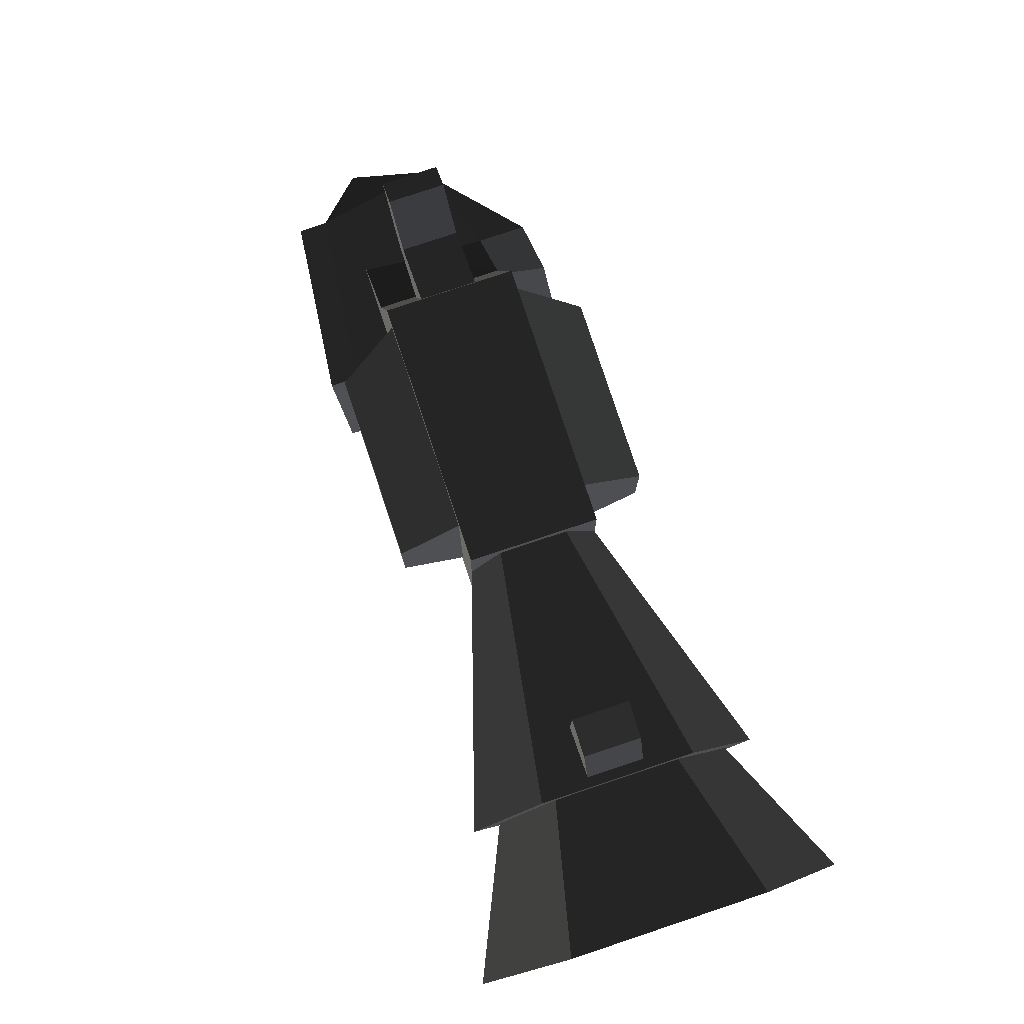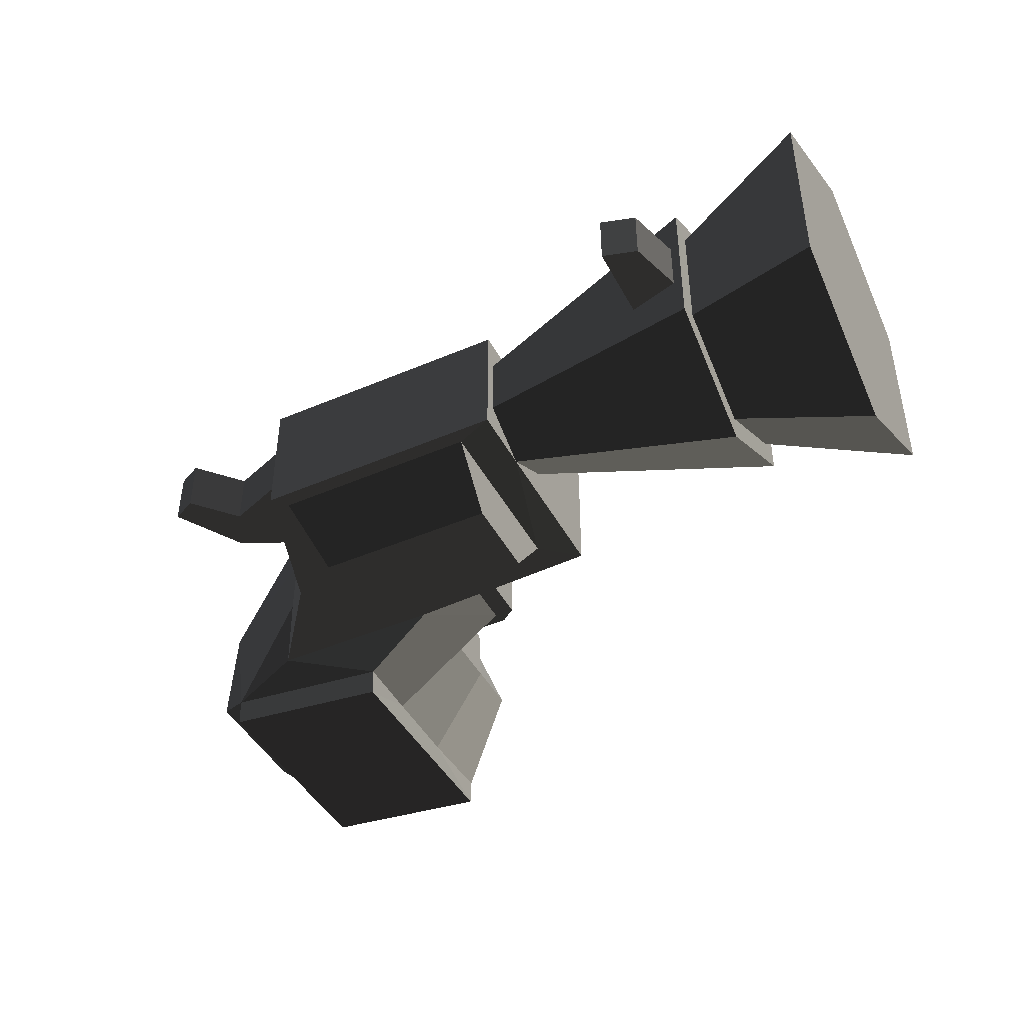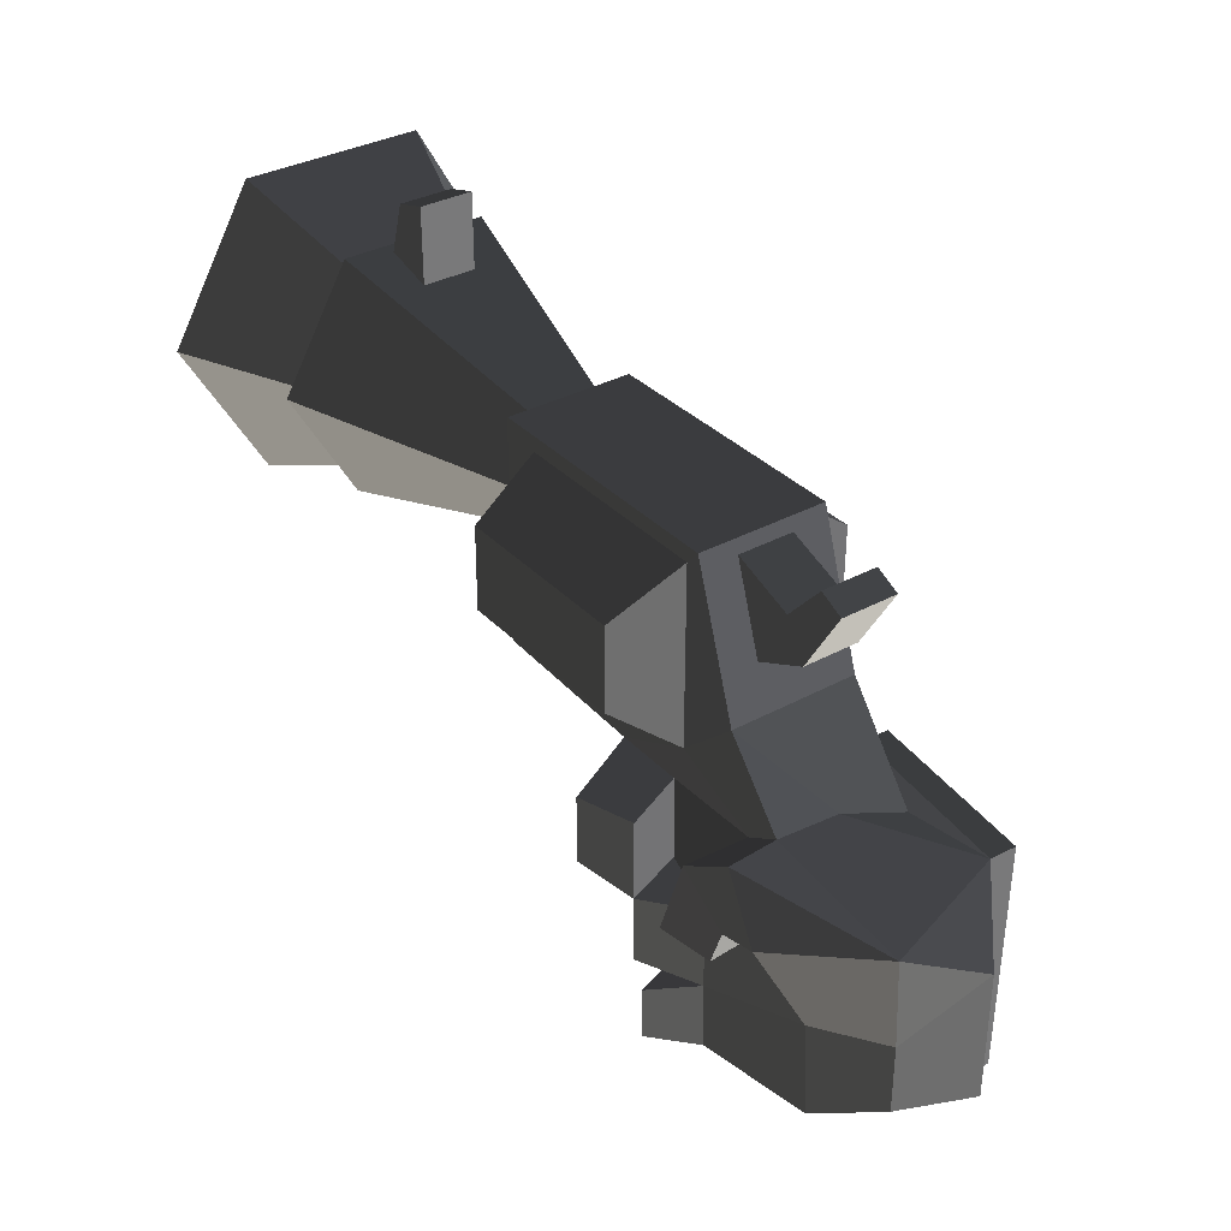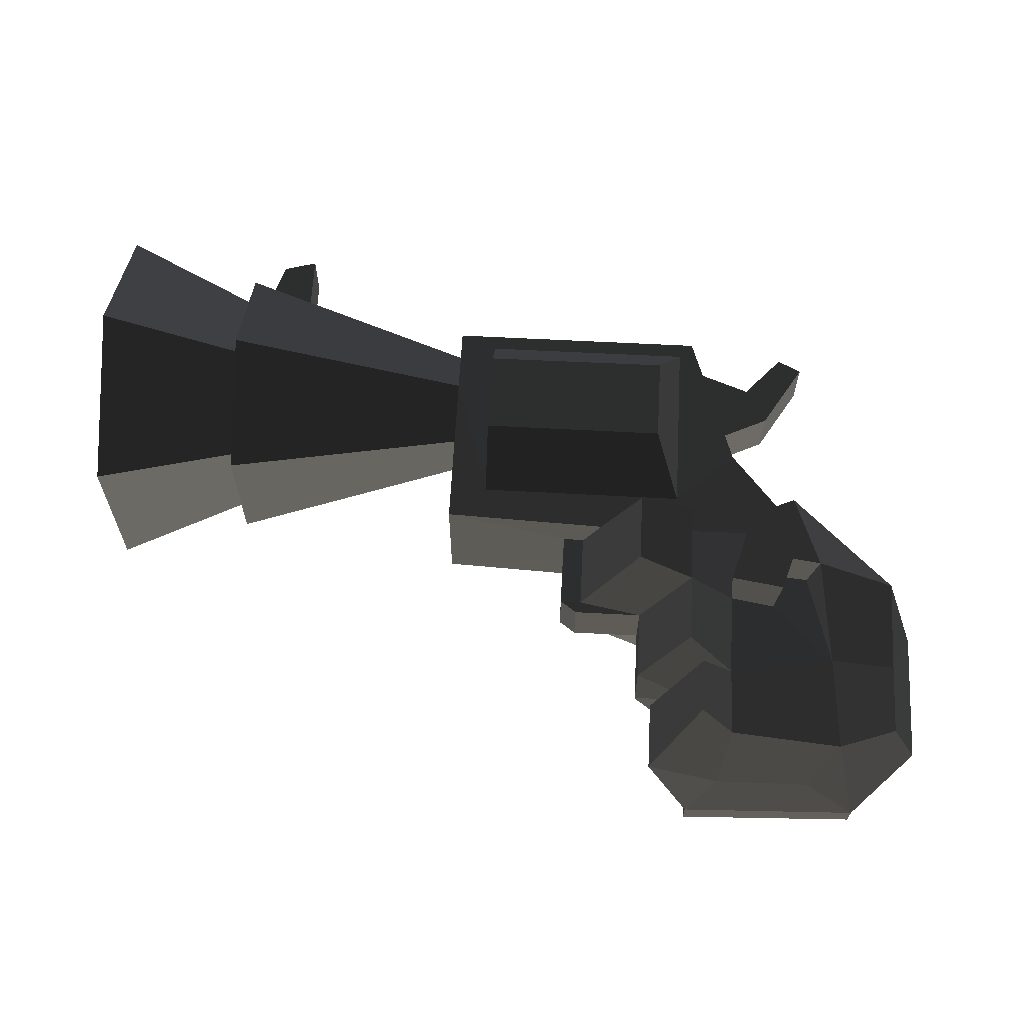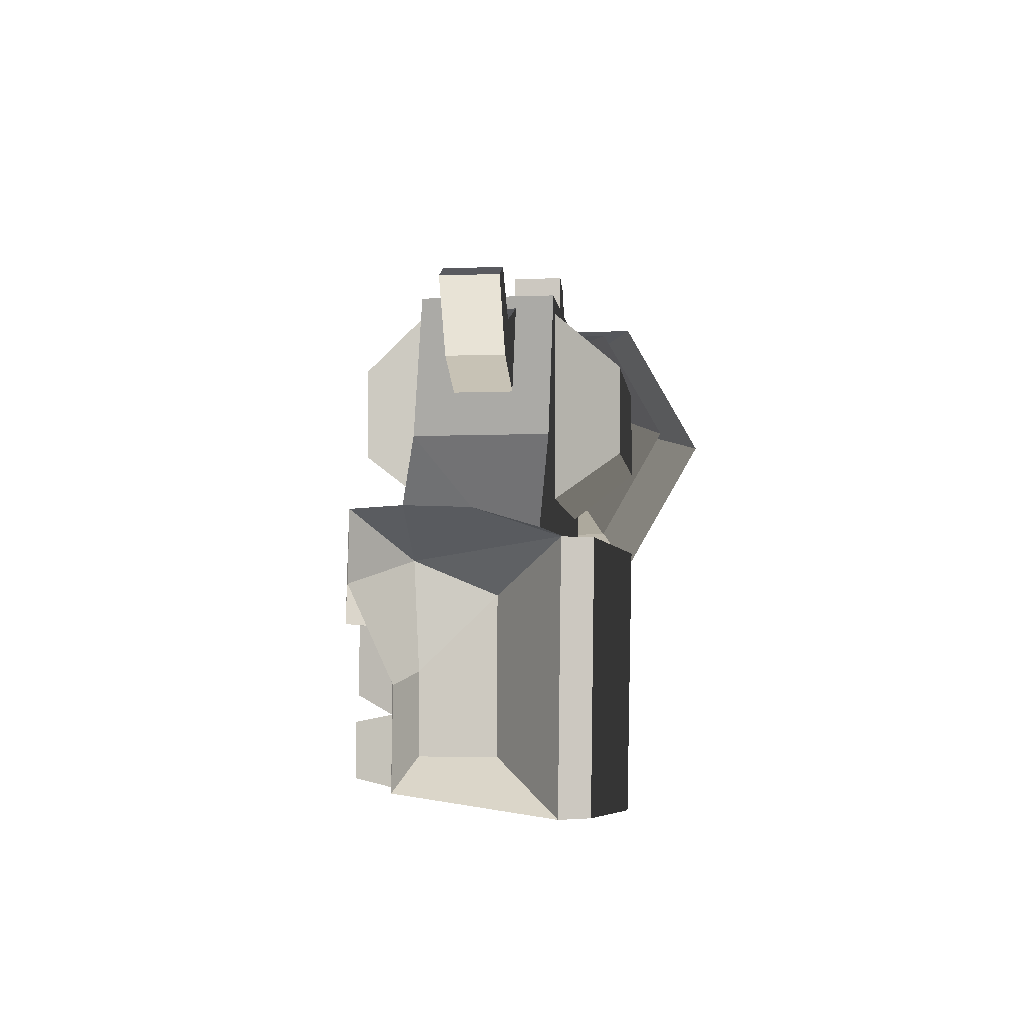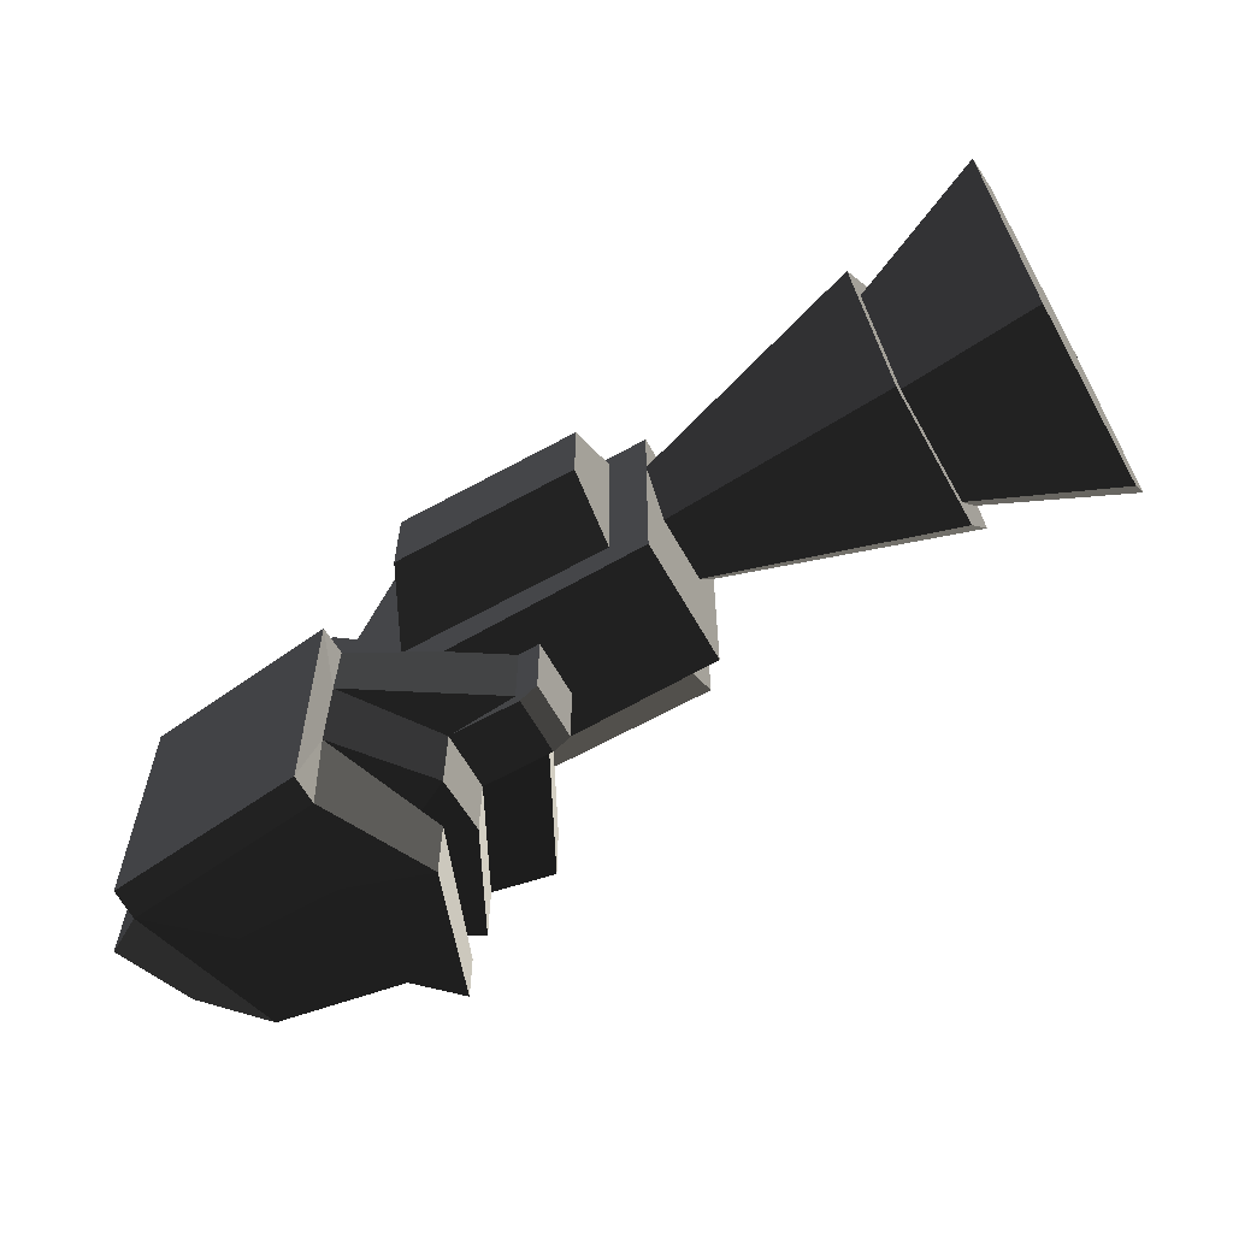
<metadata>
{"format":"obj","ext":"obj","renderer":"f3d","projection":"perspective","resolution":1024,"background":"white","views":[{"elev":79.2,"azim":-108.4,"up":"+Y"},{"elev":-44.6,"azim":-153.4,"up":"+Z"},{"elev":34.2,"azim":53.7,"up":"+Y"},{"elev":63.4,"azim":3.1,"up":"+Z"},{"elev":-5.8,"azim":97.0,"up":"+Y"},{"elev":-63.3,"azim":-150.7,"up":"+Y"}]}
</metadata>
<code>
v -0.0296 0.1217 0.0823
v -0.1844 0.2022 0.1236
v -0.1833 0.1984 0.1892
v -0.1833 0.1984 0.1892
v -0.1463 0.1042 0.1832
v -0.1463 0.1042 0.1832
v -0.1862 0.1051 0.1921
v -0.2423 0.1666 0.2025
v -0.2307 0.1752 0.1235
v -0.1844 0.2022 0.1236
v -0.345 0.2249 0.1239
v -0.2639 0.298 0.1241
v -0.1817 0.1986 0.0386
v -0.1817 0.1986 0.0386
v -0.0701 0.1517 -0.0815
v -0.0296 0.1217 0.0823
v 0.011 0.0791 -0.0184
v 0.011 0.0791 -0.0184
v -0.0296 -0.0038 0.0764
v -0.0296 -0.0038 0.0764
v -0.1237 -0.0174 0.1231
v -0.1463 0.1042 0.1832
v -0.1586 0.1038 0.1262
v -0.1586 0.1038 0.1262
v -0.1924 0.1028 0.1346
v -0.1862 0.1051 0.1921
v -0.1237 -0.0174 0.1231
v -0.2079 0.0542 0.139
v -0.2003 0.0585 0.1962
v -0.1862 0.1051 0.1921
v -0.272 0.0628 0.2097
v -0.2423 0.1666 0.2025
v -0.2671 0.0589 0.15
v -0.2307 0.1752 0.1235
v -0.2003 0.0585 0.1962
v -0.2079 0.0542 0.139
v -0.1237 -0.0174 0.1231
v -0.2674 -0.0514 0.1502
v -0.3277 -0.0265 0.204
v -0.3277 0.0627 0.204
v -0.3614 0.0593 0.1218
v -0.3614 0.0593 0.1218
v -0.3614 0.1733 0.1235
v -0.2307 0.1752 0.1235
v -0.4537 0.1739 0.1237
v -0.345 0.2249 0.1239
v -0.6752 0.1824 0.1234
v -0.6244 0.2254 0.1237
v -0.6753 0.3977 0.1242
v -0.6753 0.3977 0.1242
v -0.6753 0.3249 0.0837
v -0.6753 0.3249 0.0837
v -0.9984 0.2374 0.1378
v -0.9985 0.3977 0.2269
v -0.9986 0.2667 0.1197
v -0.9986 0.3977 0.1925
v -0.9984 0.238 -0.0573
v -0.9986 0.2672 -0.0398
v -0.6753 0.3249 0.0837
v -0.6752 0.3252 -0.005
v -0.6752 0.1824 0.1234
v -0.6752 0.1824 -0.0461
v -0.6753 0.3982 -0.0469
v -0.6753 0.3982 -0.0469
v -0.6244 0.2254 -0.0464
v -0.6244 0.2254 -0.0464
v -0.406 0.1717 -0.0465
v -0.345 0.2249 -0.0466
v -0.5066 0.1755 0.0007
v -0.4786 0.1738 0.0005
v -0.4786 0.0742 0.0005
v -0.4786 0.0742 0.0005
v -0.5066 0.1755 0.0007
v -0.5067 0.0742 0.0005
v -0.4848 0.0584 0.0006
v -0.3928 0.0585 0.0007
v -0.3113 0.063 -0.1119
v -0.3113 0.063 -0.1119
v -0.3103 0.1531 -0.1094
v -0.406 0.1717 -0.0465
v -0.1647 0.1718 -0.0463
v -0.1647 0.1718 -0.0463
v -0.0701 0.1517 -0.0815
v -0.0701 0.1517 -0.0815
v -0.1817 0.1986 0.0386
v -0.1817 0.1986 0.0386
v -0.2639 0.298 0.1241
v -0.2639 0.298 -0.0468
v -0.345 0.2249 -0.0466
v -0.406 0.1717 -0.0465
v -0.3267 0.4868 -0.0469
v -0.3447 0.4664 -0.0469
v -0.2639 0.298 0.1241
v -0.3267 0.4868 0.1242
v -0.345 0.2249 0.1239
v -0.3447 0.4664 0.1242
v -0.6238 0.4663 0.1234
v -0.6753 0.4868 0.1233
v -0.6753 0.4868 -0.046
v -0.3267 0.4868 -0.0469
v -0.6238 0.4663 -0.0461
v -0.3447 0.4664 -0.0469
v -0.6753 0.3982 -0.0469
v -0.6244 0.2254 -0.0464
v -0.6753 0.4709 -0.0063
v -0.6753 0.4709 -0.0063
v -0.6753 0.4868 0.1233
v -0.6753 0.4707 0.0824
v -0.6753 0.3977 0.1242
v -0.6753 0.3977 0.1242
v -0.6238 0.4663 0.1234
v -0.6244 0.2254 0.1237
v -0.6238 0.4 0.2046
v -0.6239 0.2871 0.205
v -0.3793 0.2871 0.2052
v -0.345 0.2249 0.1239
v -0.6238 0.4 0.2046
v -0.3788 0.4009 0.2055
v -0.3447 0.4664 0.1242
v -0.345 0.2249 0.1239
v -0.6238 0.4 0.2046
v -0.6238 0.4663 0.1234
v -0.6753 0.3977 0.1242
v -0.6753 0.4707 0.0824
v -0.9985 0.3977 0.2269
v -0.9985 0.5578 0.1347
v -0.9985 0.5583 -0.0602
v -0.6753 0.4709 -0.0063
v -0.9984 0.3981 -0.1495
v -0.6753 0.3982 -0.0469
v -0.9984 0.238 -0.0573
v -0.6752 0.3252 -0.005
v -0.9986 0.3981 -0.1151
v -0.9986 0.2672 -0.0398
v -0.9985 0.5583 -0.0602
v -0.9986 0.5291 -0.0422
v -0.9985 0.5578 0.1347
v -0.9986 0.5286 0.1172
v -0.9985 0.3977 0.2269
v -0.9986 0.3977 0.1925
v -1.183 0.3983 0.2765
v -1.183 0.6 0.16
v -0.9986 0.2667 0.1197
v -1.183 0.1952 0.164
v -0.9986 0.2672 -0.0398
v -1.183 0.1959 -0.0826
v -1.183 0.3977 -0.1991
v -1.183 0.3983 0.2765
v -0.9986 0.2672 -0.0398
v -0.9986 0.3981 -0.1151
v -0.9986 0.5291 -0.0422
v -1.183 0.6007 -0.0863
v -0.9986 0.5286 0.1172
v -1.183 0.6 0.16
v -1.183 0.3983 0.2765
v -1.183 0.3977 -0.1991
v -0.6752 0.1824 -0.0461
v -0.5066 0.1755 0.0007
v -0.6752 0.1824 0.1234
v -0.5064 0.1754 0.0754
v -0.5066 0.0742 0.0755
v -0.5067 0.0742 0.0005
v -0.4849 0.0584 0.0753
v -0.4848 0.0584 0.0006
v -0.3928 0.0585 0.0753
v -0.3928 0.0585 0.0007
v -0.5066 0.0742 0.0755
v -0.4785 0.0741 0.0754
v -0.5064 0.1754 0.0754
v -0.4786 0.1739 0.0753
v -0.4537 0.1739 0.1237
v -0.4537 0.1739 0.1237
v -0.5064 0.1754 0.0754
v -0.6752 0.1824 0.1234
v -0.3278 0.1694 0.2036
v -0.3277 0.0627 0.204
v -0.3614 0.1733 0.1235
v -0.3614 0.0593 0.1218
v -0.4006 0.1705 0.2283
v -0.4537 0.1739 0.1237
v -0.4006 0.0794 0.2283
v -0.4785 0.0741 0.0754
v -0.3278 0.1694 0.2036
v -0.3277 0.0627 0.204
v -0.3928 0.0585 0.0753
v -0.4785 0.0741 0.0754
v -0.3277 -0.0265 0.204
v -0.3928 -0.0342 0.0751
v -0.2674 -0.0514 0.1502
v -0.3144 -0.0515 0.0378
v -0.3928 -0.0406 0.0004
v -0.3928 -0.0406 0.0004
v -0.3928 0.0585 0.0007
v -0.3928 0.0585 0.0753
v -0.3113 -0.052 -0.1119
v -0.3113 0.063 -0.1119
v -0.3144 -0.0515 0.0378
v -0.3144 -0.0515 0.0378
v -0.3724 -0.0651 0.0376
v -0.3724 -0.0651 0.0376
v -0.2674 -0.0514 0.1502
v -0.3102 -0.0603 0.204
v -0.2654 -0.1412 0.1498
v -0.3102 -0.1312 0.204
v -0.3724 -0.1566 0.0373
v -0.3724 -0.0651 0.0376
v -0.31 -0.1705 -0.1034
v -0.3113 -0.052 -0.1119
v -0.3097 -0.1697 -0.14
v -0.3097 -0.1697 -0.14
v -0.3099 0.1505 -0.1469
v -0.3113 0.063 -0.1119
v -0.3103 0.1531 -0.1094
v -0.3103 0.1531 -0.1094
v -0.0703 0.1502 -0.1197
v -0.0701 0.1517 -0.0815
v -0.3097 -0.1697 -0.14
v -0.0702 -0.1693 -0.1148
v -0.31 -0.1705 -0.1034
v -0.0703 -0.1713 -0.0771
v -0.0701 0.1517 -0.0815
v -0.0703 0.1502 -0.1197
v 0.011 -0.0994 -0.0184
v 0.011 0.0791 -0.0184
v -0.0296 -0.0994 0.0764
v -0.0296 -0.0038 0.0764
v -0.1144 -0.1438 0.123
v -0.1237 -0.0174 0.1231
v -0.2654 -0.1412 0.1498
v -0.2674 -0.0514 0.1502
v -0.1464 -0.1599 0.0038
v -0.2734 -0.161 0.0025
v -0.3724 -0.1566 0.0373
v -0.3102 -0.1312 0.204
v -0.31 -0.1705 -0.1034
v -0.31 -0.1705 -0.1034
v -0.1464 -0.1599 0.0038
v -0.0703 -0.1713 -0.0771
v -0.1144 -0.1438 0.123
v -0.1144 -0.1438 0.123
v -0.0296 -0.0994 0.0764
v 0.011 -0.0994 -0.0184
v -0.345 0.2249 -0.0466
v -0.6244 0.2254 -0.0464
v -0.3793 0.2871 -0.1279
v -0.6239 0.2871 -0.1277
v -0.6238 0.4 -0.1273
v -0.6238 0.4663 -0.0461
v -0.3788 0.4009 -0.1282
v -0.3447 0.4664 -0.0469
v -0.3793 0.2871 -0.1279
v -0.345 0.2249 -0.0466
v -0.6238 0.4 -0.1273
v -0.6239 0.2871 -0.1277
v -0.2828 0.3555 0.0011
v -0.3215 0.4699 0.0011
v -0.2106 0.3901 0.0011
v -0.2391 0.4393 0.0011
v -0.2828 0.3555 0.0756
v -0.2106 0.3901 0.0756
v -0.3215 0.4699 0.0756
v -0.2391 0.4393 0.0756
v -0.3215 0.4699 0.0011
v -0.2391 0.4393 0.0011
v -0.1891 0.4953 0.0011
v -0.1891 0.4953 0.0756
v -0.157 0.4795 0.0756
v -0.2106 0.3901 0.0756
v -0.157 0.4795 0.0011
v -0.2106 0.3901 0.0011
v -0.1891 0.4953 0.0011
v -0.2391 0.4393 0.0011
v -0.157 0.4795 0.0756
v -0.1891 0.4953 0.0756
v -0.9862 0.5536 0.0744
v -0.9198 0.5332 0.0744
v -0.965 0.6246 0.0744
v -0.9198 0.6379 0.0744
v -0.9198 0.6379 0.0029
v -0.9198 0.5332 0.0029
v -0.965 0.6246 0.0029
v -0.9862 0.5536 0.0029
v -0.965 0.6246 0.0744
v -0.9862 0.5536 0.0744
v -0.9198 0.6379 0.0029
v -0.9198 0.6379 0.0744
g Group_001
f 1 2 3
f 1 3 5
f 5 3 8 7
f 8 3 10 9
f 9 10 12 11
f 12 10 13
f 13 10 16 15
f 15 16 17
f 17 16 19
f 19 16 22 21
f 21 22 23
f 23 22 26 25
f 23 25 28 27
f 28 25 30 29
f 29 30 32 31
f 31 32 34 33
f 31 33 36 35
f 36 33 38 37
f 38 33 40 39
f 40 33 41
f 41 33 44 43
f 43 44 46 45
f 45 46 48 47
f 47 48 49
f 47 49 51
f 51 49 54 53
f 53 54 56 55
f 53 55 58 57
f 53 57 60 59
f 59 60 62 61
f 62 60 63
f 62 63 65
f 62 65 68 67
f 62 67 70 69
f 70 67 71
f 70 71 74 73
f 74 71 76 75
f 76 71 77
f 77 71 80 79
f 79 80 81
f 79 81 83
f 83 81 85
f 85 81 88 87
f 88 81 90 89
f 88 89 92 91
f 88 91 94 93
f 93 94 96 95
f 96 94 98 97
f 98 94 100 99
f 99 100 102 101
f 99 101 104 103
f 99 103 105
f 99 105 108 107
f 107 108 109
f 107 109 112 111
f 111 112 114 113
f 114 112 116 115
f 114 115 118 117
f 118 115 120 119
f 118 119 122 121
g Group_002
f 123 124 126 125
f 126 124 128 127
f 127 128 130 129
f 129 130 132 131
f 129 131 134 133
f 129 133 136 135
f 135 136 138 137
f 137 138 140 139
f 140 138 142 141
f 140 141 144 143
f 143 144 146 145
f 146 144 148 147
f 146 147 150 149
f 150 147 152 151
f 151 152 154 153
f 154 152 156 155
g Group_003
f 157 158 160 159
f 160 158 162 161
f 161 162 164 163
f 163 164 166 165
f 163 165 168 167
f 167 168 170 169
f 170 168 171
f 170 171 174 173
g Group_004
f 175 176 178 177
f 175 177 180 179
f 179 180 182 181
f 179 181 184 183
f 184 181 186 185
f 184 185 188 187
f 187 188 190 189
f 190 188 191
f 191 188 194 193
f 191 193 196 195
f 191 195 197
f 197 195 199
f 197 199 202 201
f 201 202 204 203
f 204 202 206 205
f 205 206 208 207
f 207 208 209
f 209 208 212 211
f 211 212 213
f 211 213 216 215
f 211 215 218 217
f 217 218 220 219
f 220 218 222 221
f 220 221 224 223
f 223 224 226 225
f 225 226 228 227
f 227 228 230 229
f 227 229 232 231
f 232 229 234 233
f 232 233 235
f 232 235 238 237
f 237 238 239
f 239 238 242 241
g Group_005
f 243 244 246 245
f 246 244 248 247
f 247 248 250 249
f 249 250 252 251
f 249 251 254 253
g Group_006
f 255 256 258 257
f 255 257 260 259
f 259 260 262 261
f 261 262 264 263
f 264 262 266 265
f 266 262 268 267
f 267 268 270 269
f 269 270 272 271
f 269 271 274 273
g Group_007
f 275 276 278 277
f 278 276 280 279
f 279 280 282 281
f 281 282 284 283
f 281 283 286 285

</code>
